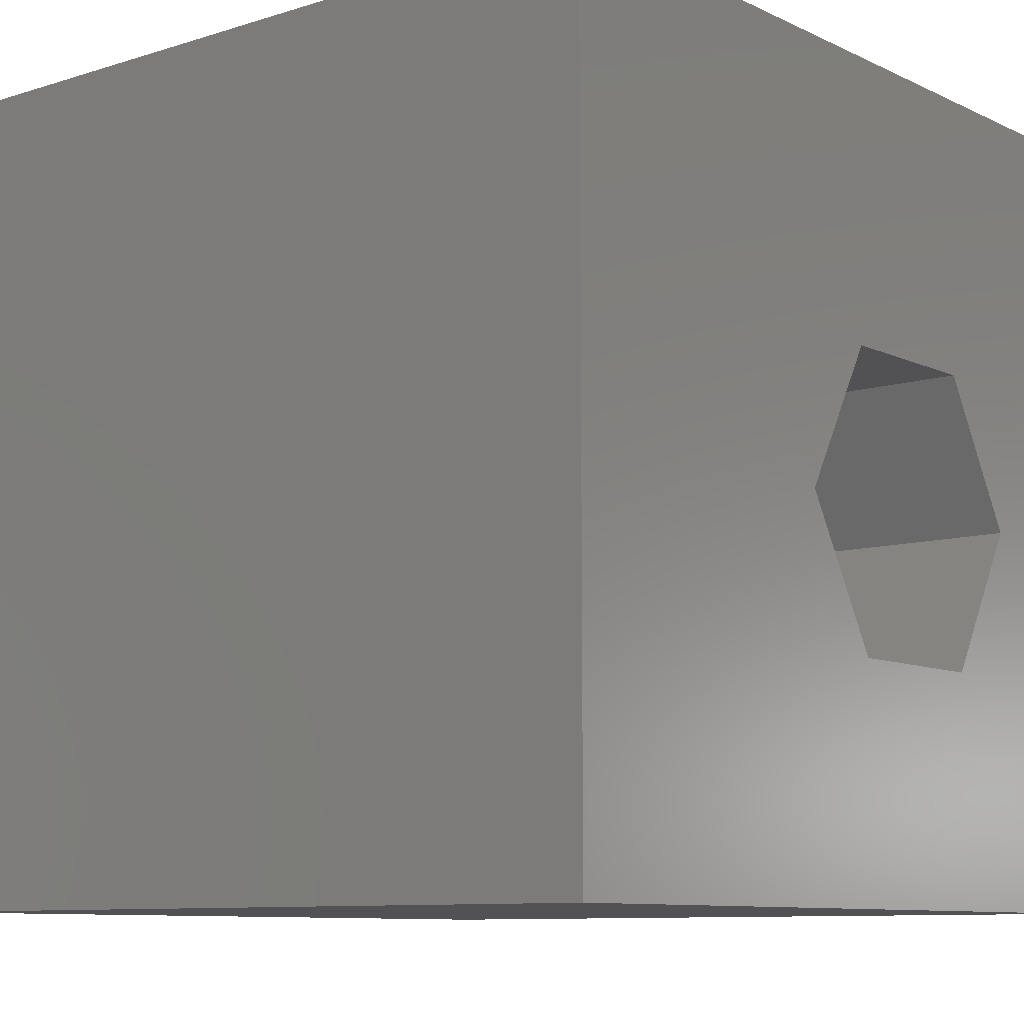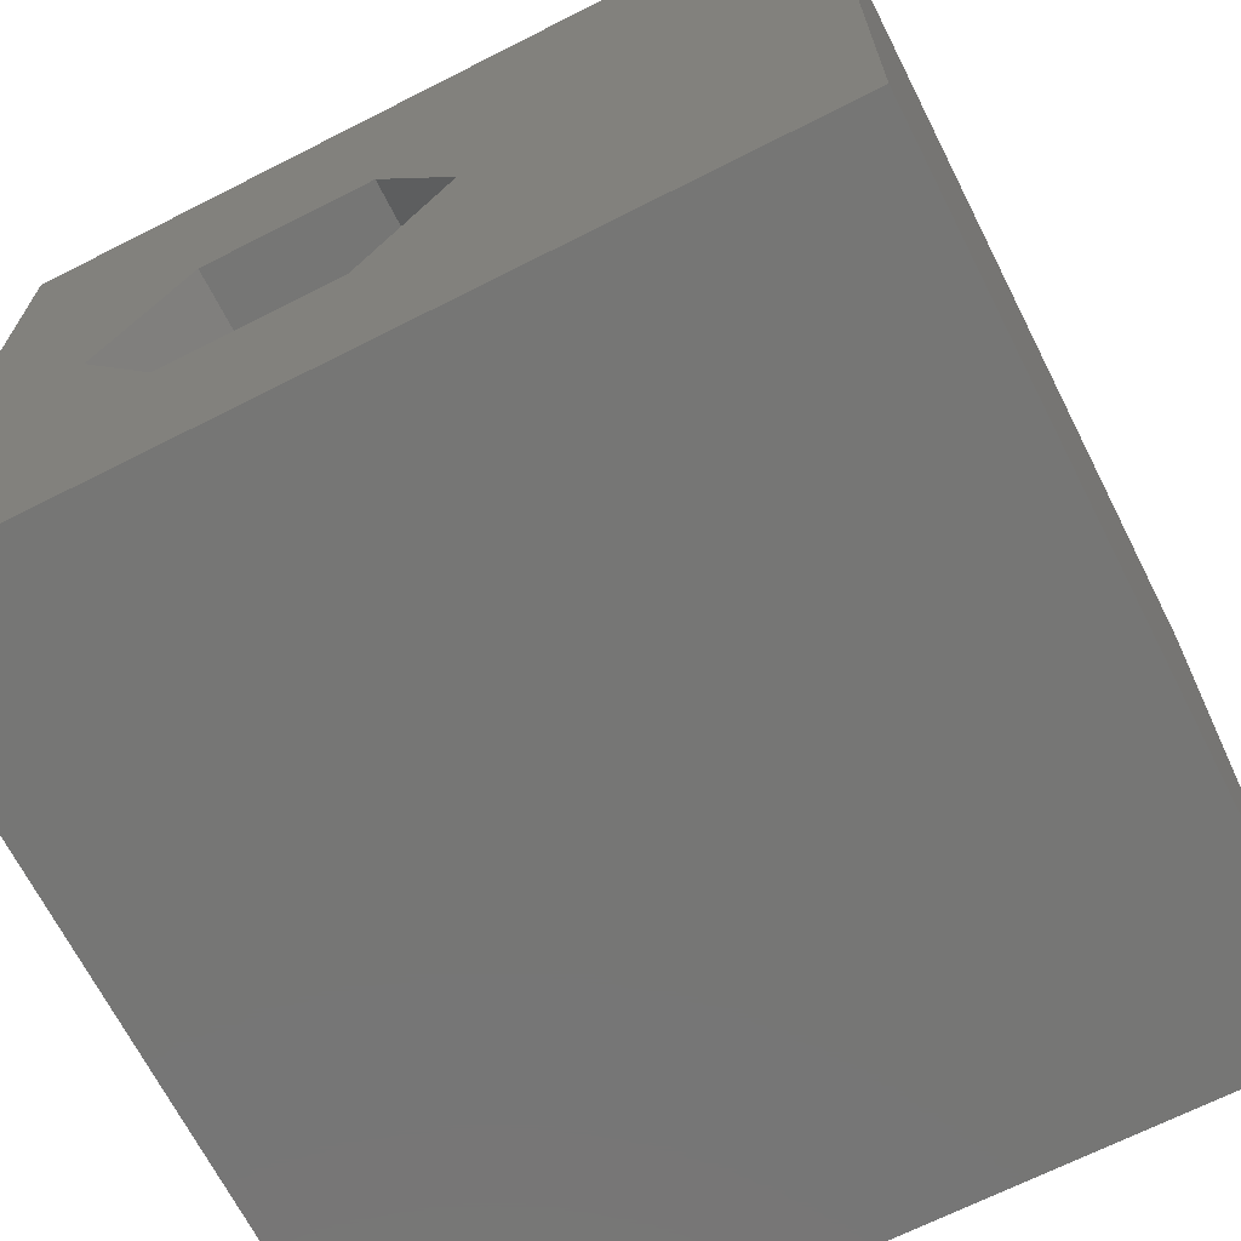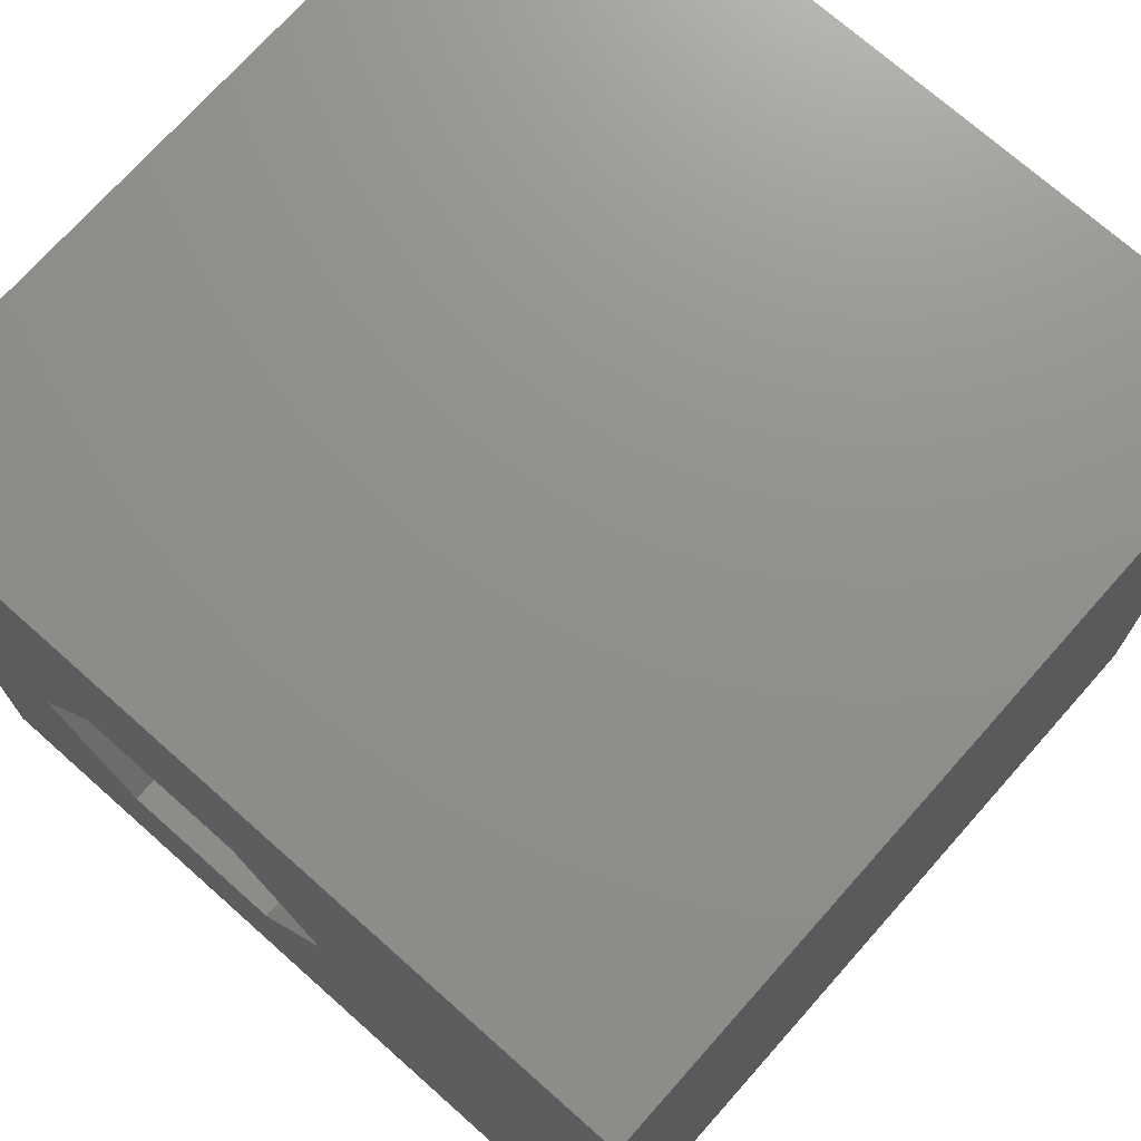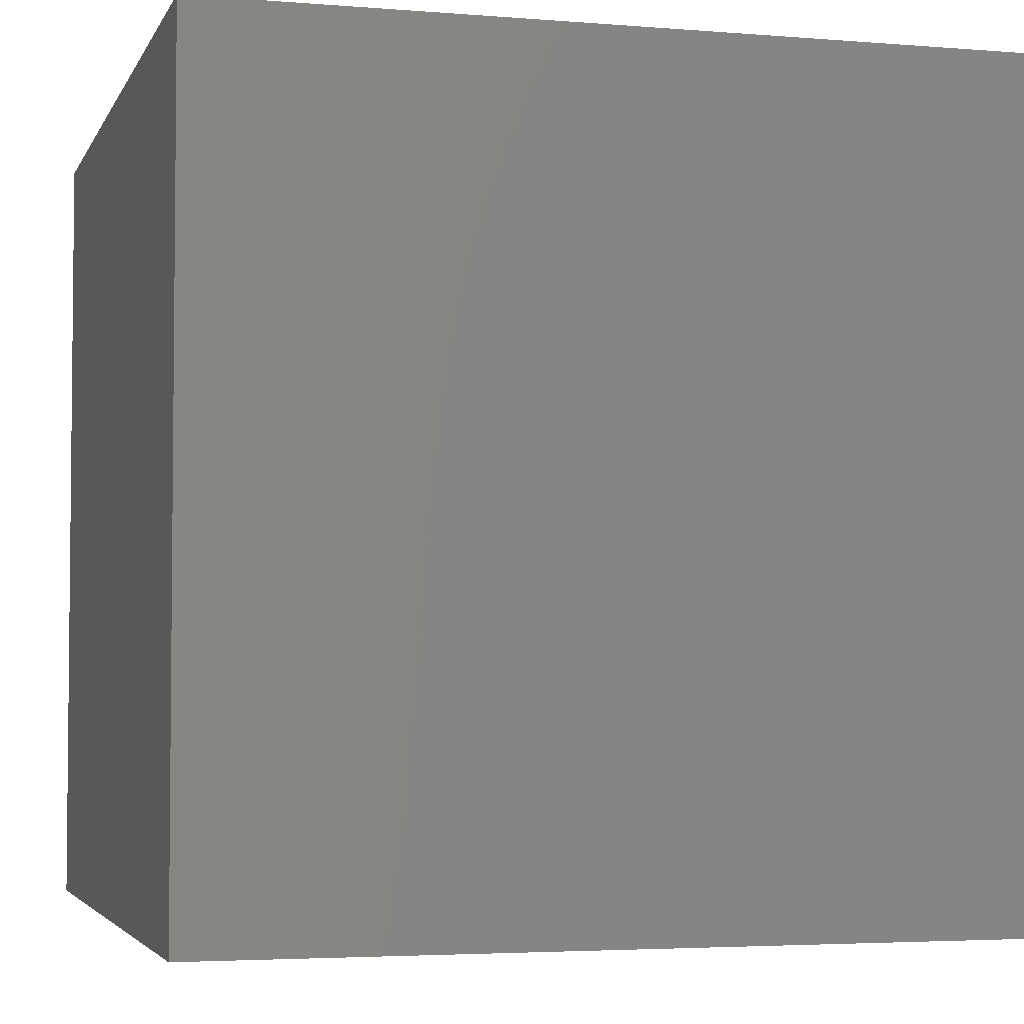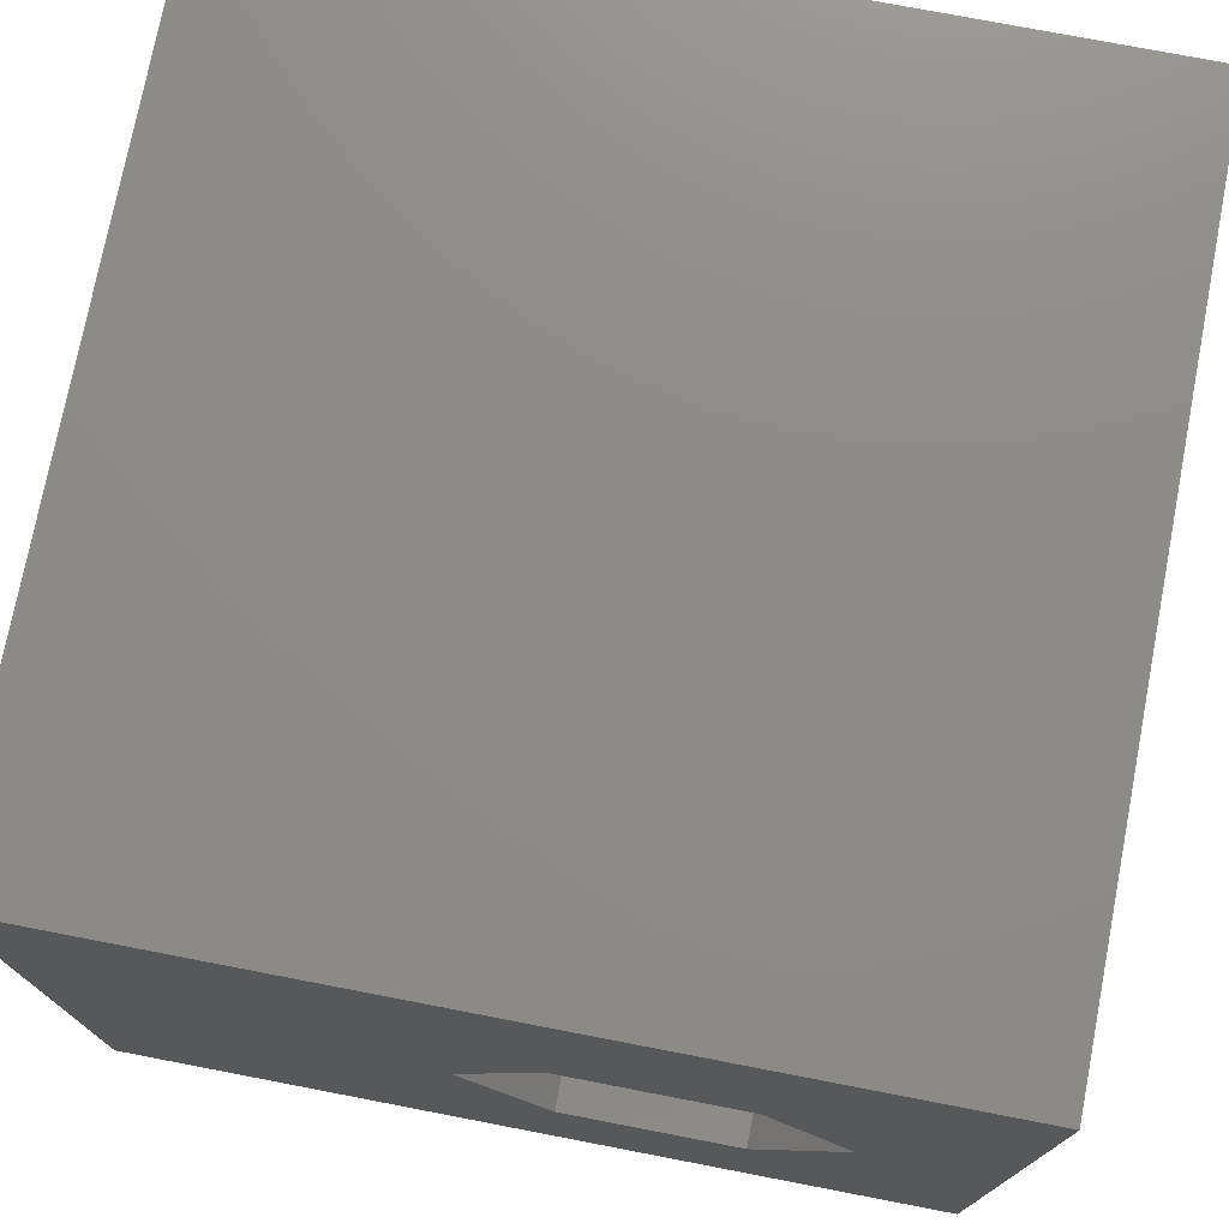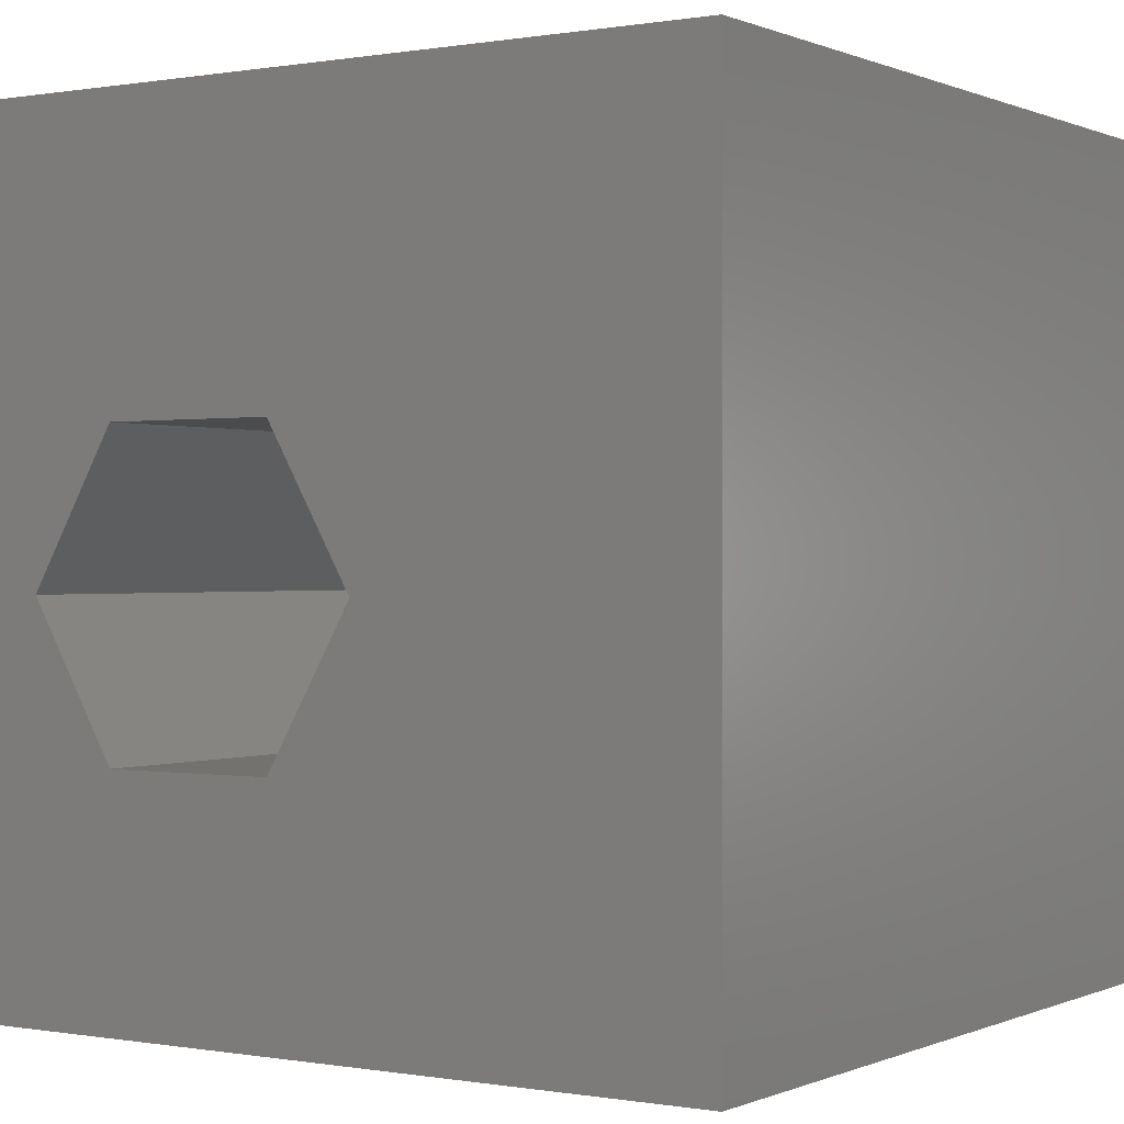
<metadata>
{"format":"stl","ext":"stl","renderer":"f3d","projection":"perspective","resolution":1024,"background":"white","views":[{"elev":-9.4,"azim":129.4,"up":"+Y"},{"elev":-68.3,"azim":26.9,"up":"+Y"},{"elev":72.5,"azim":41.6,"up":"+Y"},{"elev":-3.8,"azim":-15.4,"up":"+Z"},{"elev":75.3,"azim":-169.1,"up":"+Y"},{"elev":0.1,"azim":33.1,"up":"+Y"}]}
</metadata>
<code>
# stl→obj: 20 verts, 40 faces
v 0 10 10
v 0 10 0
v 0 0 10
v 0 0 0
v 10 10 10
v 5.747 4.653 10
v 10 0 10
v 4.695 2.831 10
v 2.591 2.831 10
v 1.539 4.653 10
v 2.591 6.475 10
v 4.695 6.475 10
v 10 10 0
v 10 0 0
v 5.747 4.653 0
v 4.695 6.475 0
v 2.591 6.475 0
v 1.539 4.653 0
v 2.591 2.831 0
v 4.695 2.831 0
f 1 2 3
f 3 2 4
f 5 6 7
f 7 6 8
f 7 8 3
f 8 9 3
f 3 9 10
f 3 10 1
f 1 10 11
f 1 11 5
f 5 11 12
f 5 12 6
f 13 5 14
f 14 5 7
f 14 15 13
f 13 15 16
f 13 16 2
f 16 17 2
f 2 17 18
f 2 18 4
f 4 18 19
f 4 19 14
f 14 19 20
f 14 20 15
f 5 13 1
f 1 13 2
f 14 7 4
f 4 7 3
f 18 17 10
f 10 17 11
f 17 16 11
f 11 16 12
f 16 15 12
f 12 15 6
f 15 20 6
f 6 20 8
f 20 19 8
f 8 19 9
f 19 18 9
f 9 18 10

</code>
